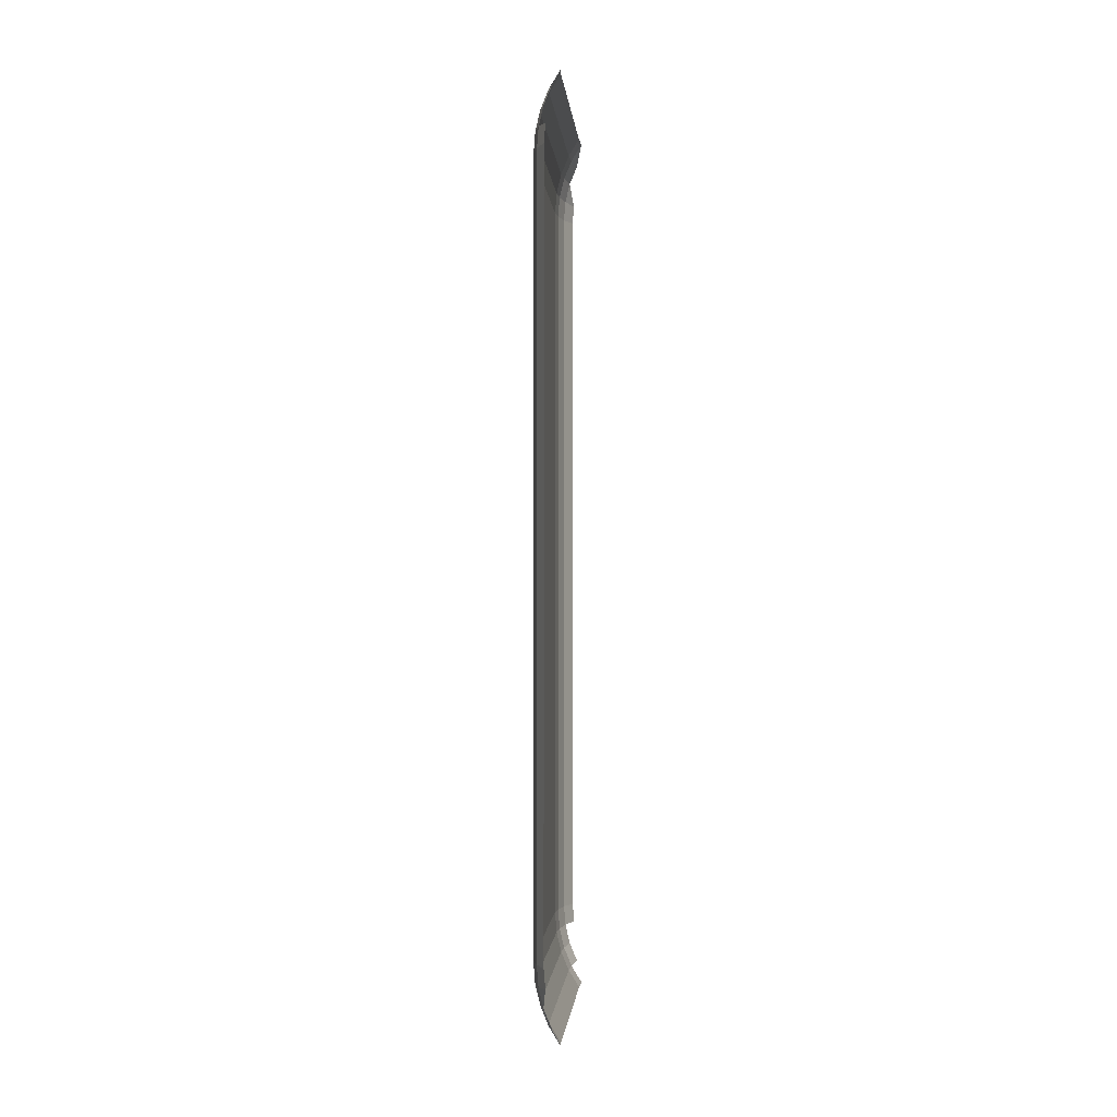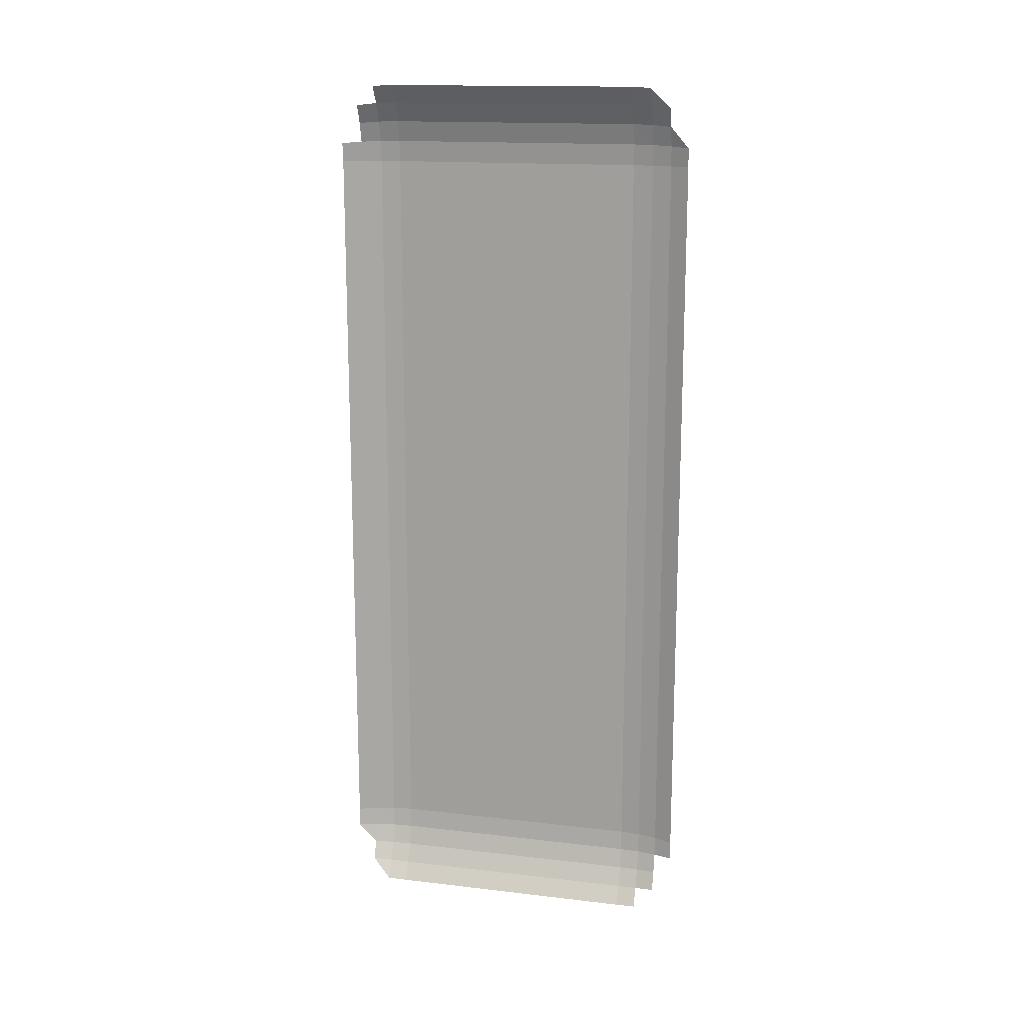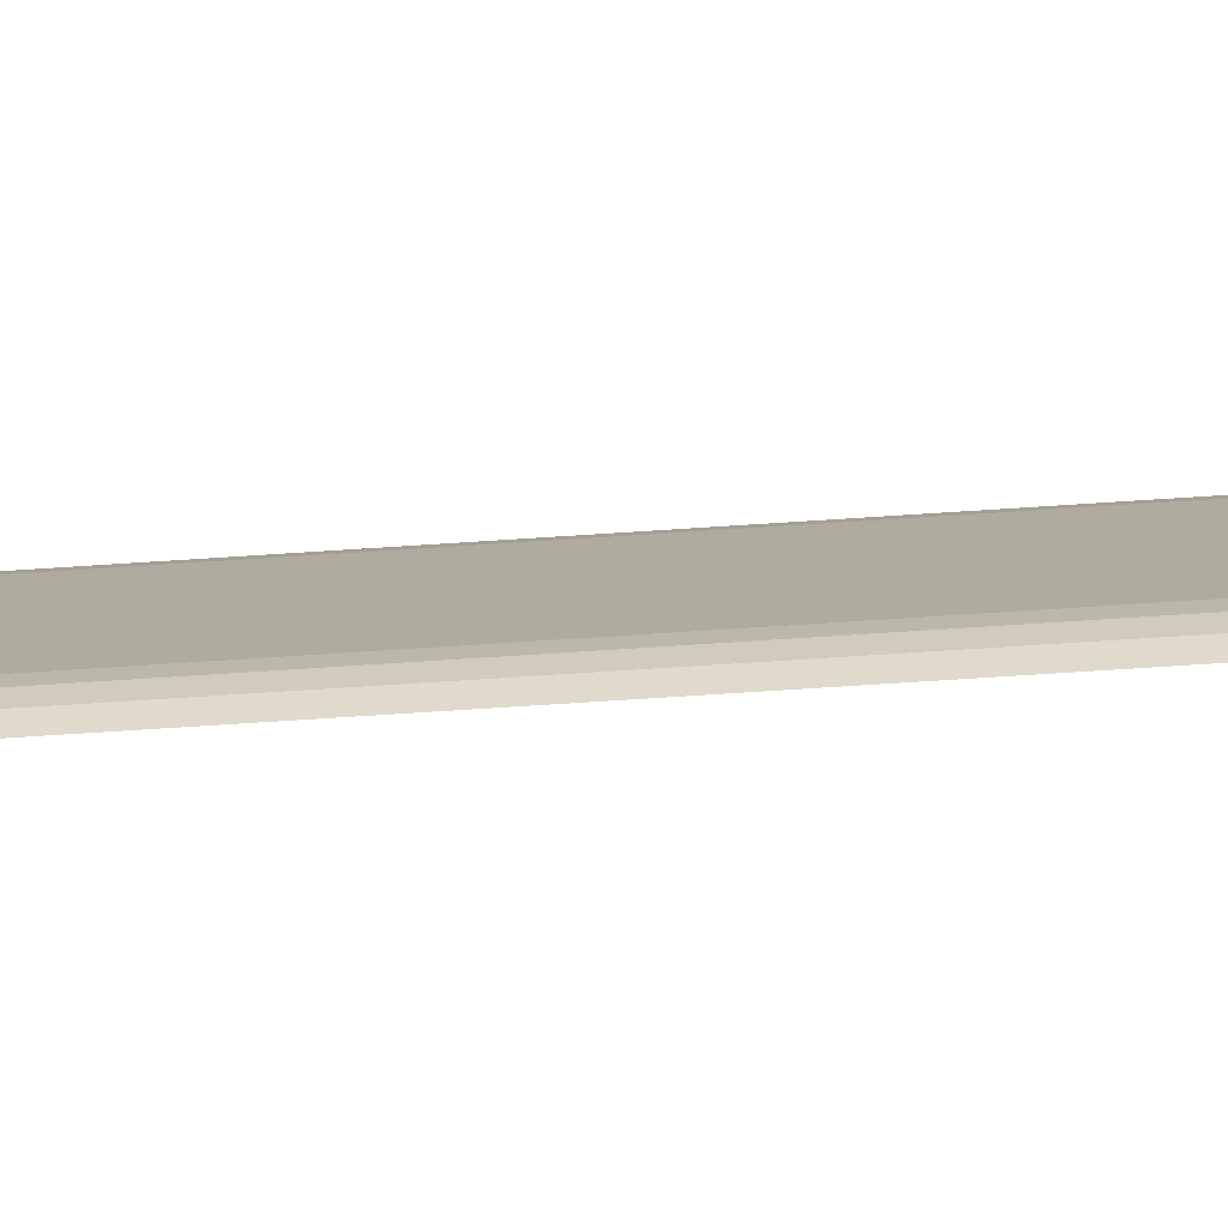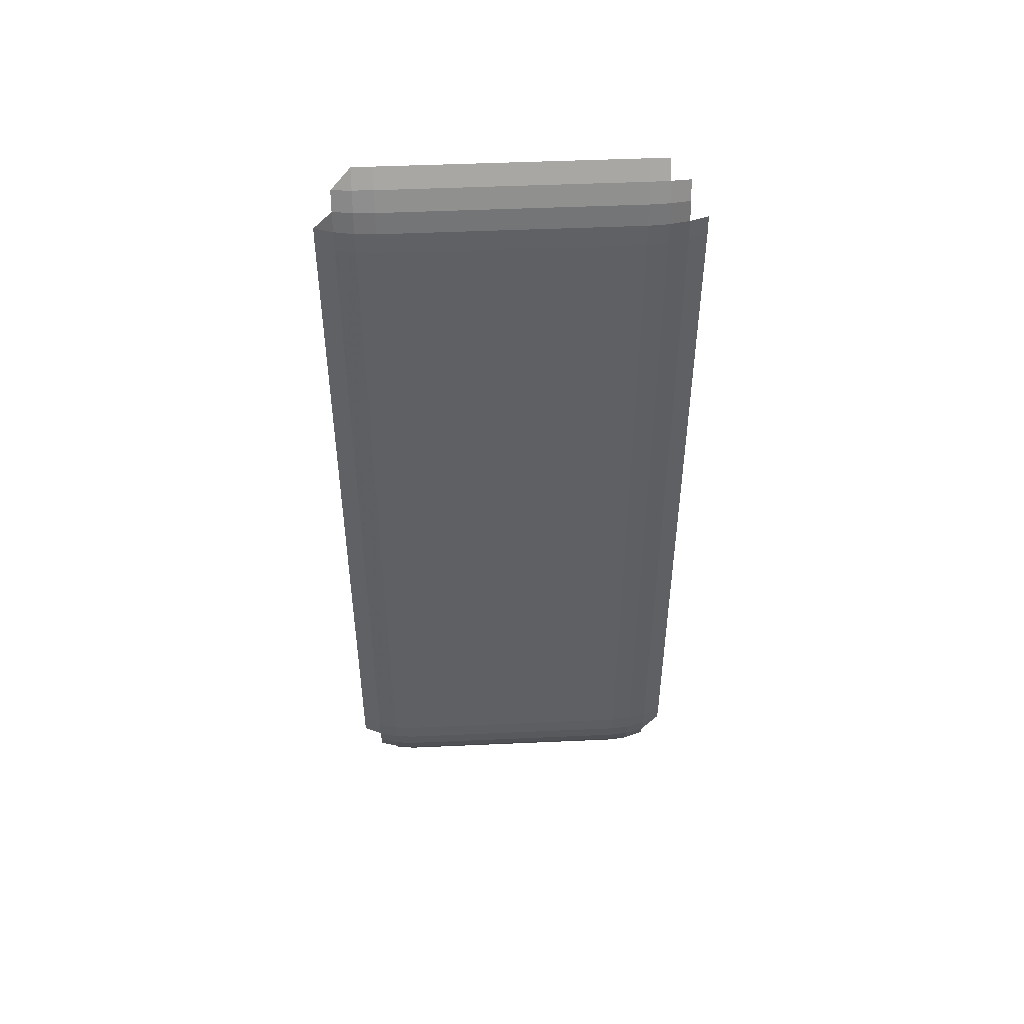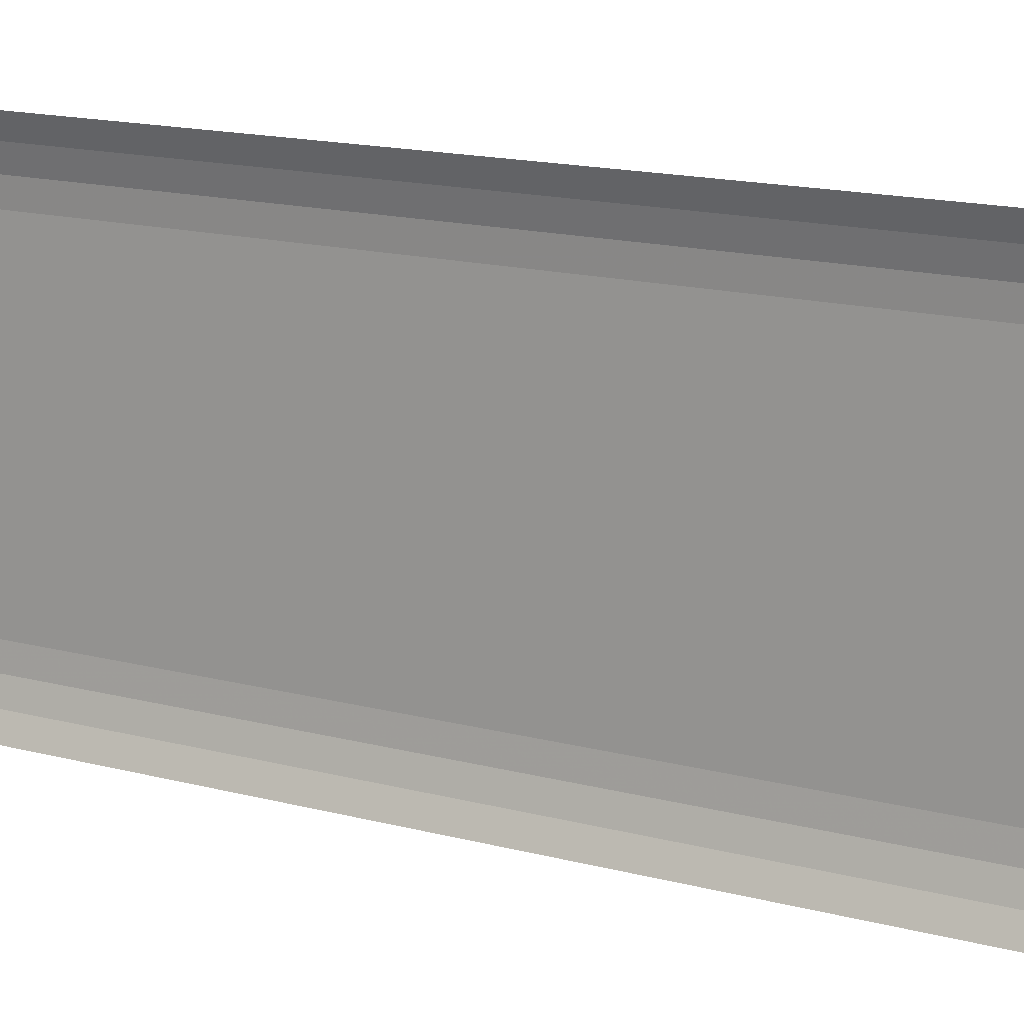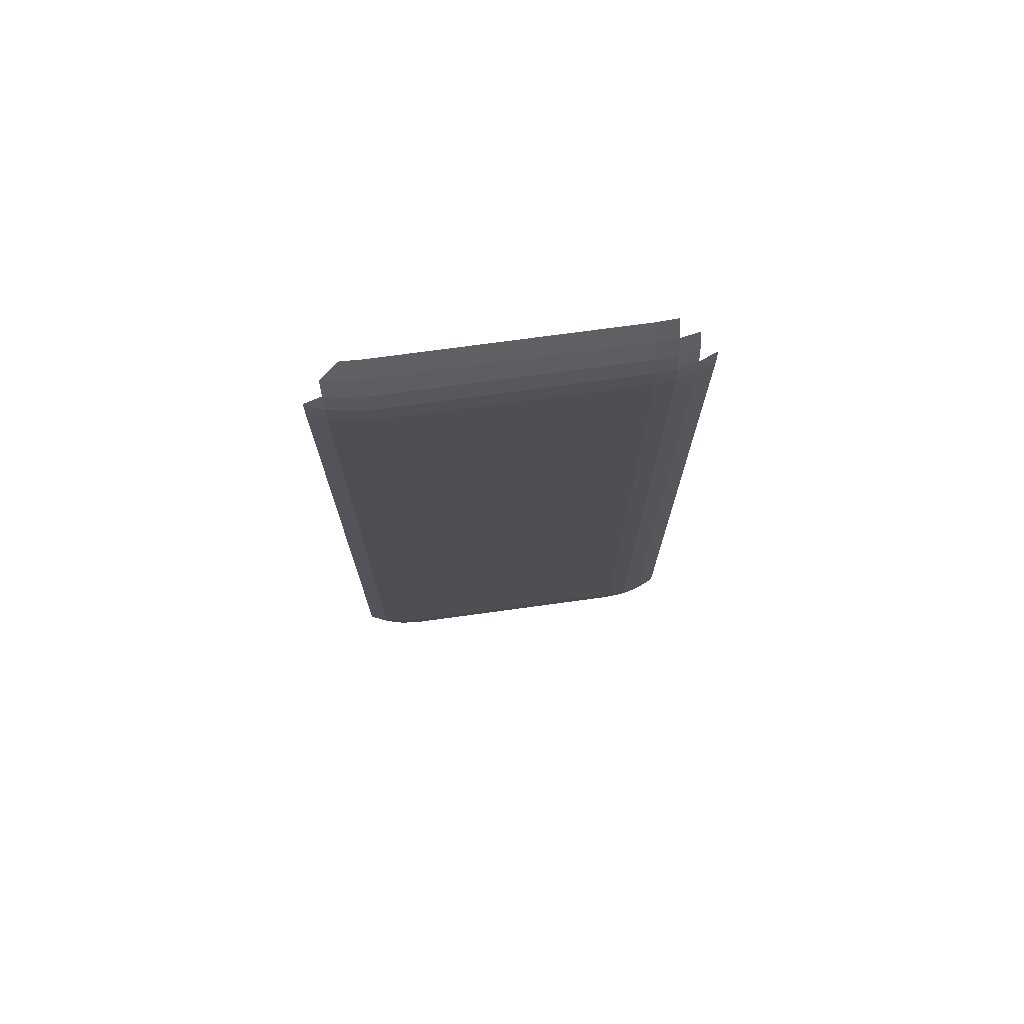
<metadata>
{"format":"obj","ext":"obj","renderer":"f3d","projection":"perspective","resolution":1024,"background":"white","views":[{"elev":-1.3,"azim":4.5,"up":"+Y"},{"elev":15.5,"azim":103.9,"up":"+Y"},{"elev":-79.8,"azim":-86.4,"up":"+Z"},{"elev":47.2,"azim":-92.9,"up":"+Y"},{"elev":14.8,"azim":120.5,"up":"+Z"},{"elev":72.9,"azim":-97.8,"up":"+Y"}]}
</metadata>
<code>
v 14 9.644 2.532
v 14 9.644 7.468
v 14 24.36 2.532
v 14 24.36 7.468
v 14.03 9.23 2.532
v 14.03 9.23 7.468
v 14.03 9.644 2.136
v 14.03 9.644 7.864
v 14.03 24.36 2.136
v 14.03 24.36 7.864
v 14.03 24.77 2.532
v 14.03 24.77 7.468
v 14.06 9.235 2.136
v 14.06 9.235 7.864
v 14.06 24.76 2.136
v 14.06 24.76 7.864
v 14.13 8.827 2.532
v 14.13 8.827 7.468
v 14.13 9.644 1.75
v 14.13 9.644 8.25
v 14.13 24.36 1.75
v 14.13 24.36 8.25
v 14.13 25.17 2.532
v 14.13 25.17 7.468
v 14.16 8.837 2.136
v 14.16 8.837 7.864
v 14.16 9.25 1.75
v 14.16 9.25 8.25
v 14.16 24.75 1.75
v 14.16 24.75 8.25
v 14.16 25.16 2.136
v 14.16 25.16 7.864
v 14.25 8.867 1.75
v 14.25 8.867 8.25
v 14.25 25.13 1.75
v 14.25 25.13 8.25
v 14.29 8.443 2.532
v 14.29 8.443 7.468
v 14.29 9.644 1.383
v 14.29 9.644 8.617
v 14.29 24.36 1.383
v 14.29 24.36 8.617
v 14.29 25.56 2.532
v 14.29 25.56 7.468
v 14.32 8.458 2.136
v 14.32 8.458 7.864
v 14.32 9.275 1.383
v 14.32 9.275 8.617
v 14.32 24.73 1.383
v 14.32 24.73 8.617
v 14.32 25.54 2.136
v 14.32 25.54 7.864
v 14.4 8.502 1.75
v 14.4 8.502 8.25
v 14.4 25.5 1.75
v 14.4 25.5 8.25
v 14.51 8.09 2.532
v 14.51 8.09 7.468
v 14.51 25.91 2.532
v 14.51 25.91 7.468
v 14.53 8.109 2.136
v 14.53 8.109 7.864
v 14.53 25.89 2.136
v 14.53 25.89 7.864
f 8 6 14
f 6 18 14
f 8 10 2
f 6 17 18
f 18 17 37
f 38 18 37
f 1 6 2
f 5 17 6
f 1 13 5
f 13 1 7
f 13 25 5
f 5 25 17
f 25 45 17
f 17 45 37
f 27 33 13
f 45 25 53
f 7 1 9
f 7 9 21
f 39 21 41
f 27 7 19
f 19 47 27
f 13 7 27
f 13 33 25
f 33 53 25
f 19 7 21
f 19 39 47
f 39 19 21
f 46 38 58
f 58 62 46
f 58 38 37
f 57 58 37
f 57 37 61
f 37 45 61
f 29 21 15
f 29 41 21
f 4 10 16
f 4 2 10
f 4 12 3
f 11 15 9
f 21 9 15
f 22 8 20
f 42 22 40
f 20 40 22
f 20 14 28
f 20 8 14
f 26 34 28
f 28 14 26
f 26 46 34
f 18 26 14
f 26 38 46
f 18 38 26
f 54 34 46
f 46 62 54
f 22 10 8
f 8 2 6
f 50 22 42
f 30 22 50
f 16 10 30
f 30 10 22
f 4 3 2
f 1 2 3
f 3 9 1
f 1 5 6
f 11 3 12
f 9 3 11
f 24 12 32
f 32 12 16
f 44 24 52
f 32 52 24
f 44 43 24
f 44 60 43
f 59 43 60
f 12 24 11
f 24 43 23
f 24 23 11
f 63 51 59
f 59 51 43
f 43 31 23
f 51 31 43
f 23 15 11
f 31 15 23
f 29 15 31
f 63 55 51
f 55 35 51
f 51 35 31
f 35 29 31
f 35 49 29
f 49 41 29
f 16 12 4
f 56 32 36
f 32 56 52
f 32 16 36
f 36 16 30
f 64 44 52
f 60 44 64
f 40 20 28
f 40 28 48
f 28 34 48

</code>
